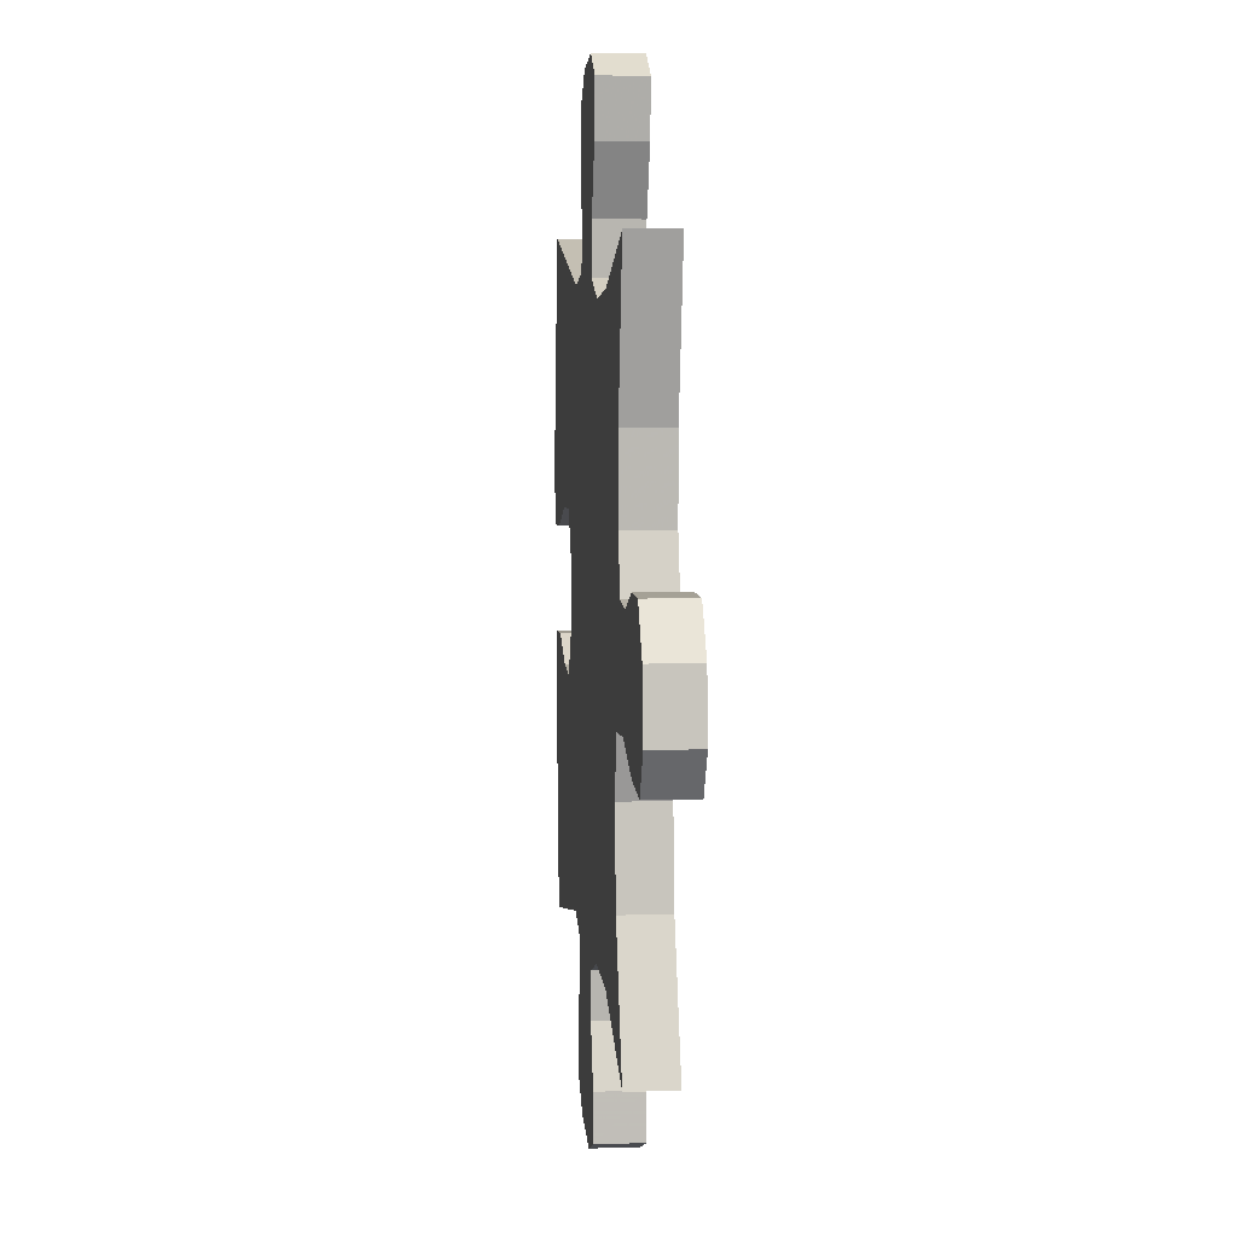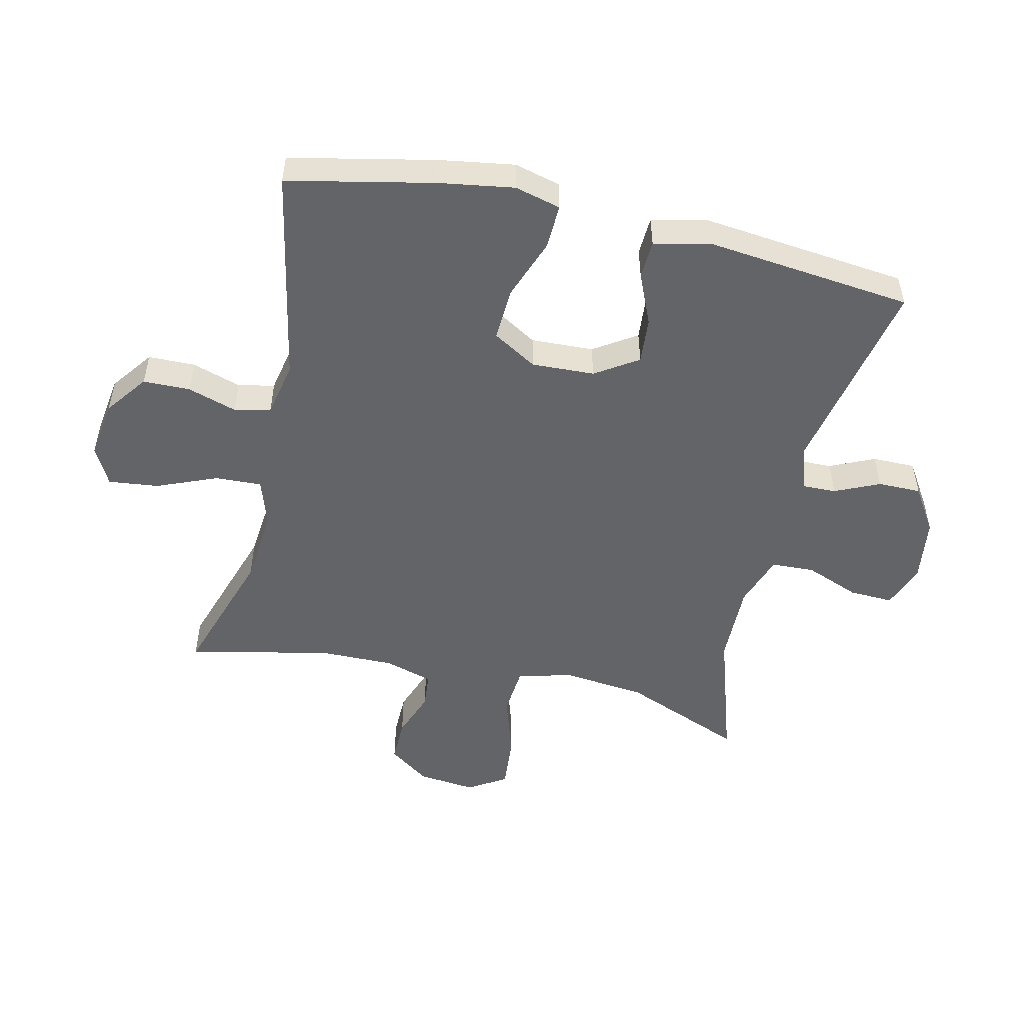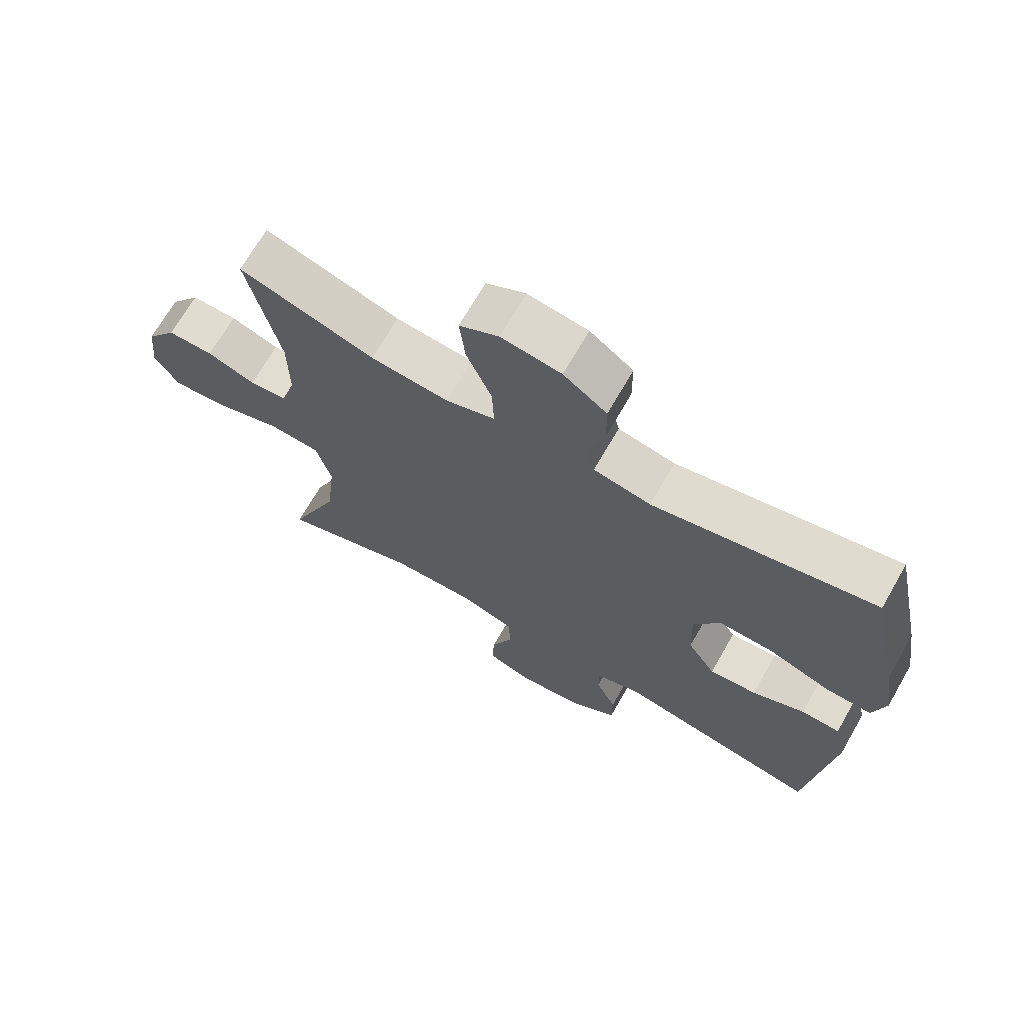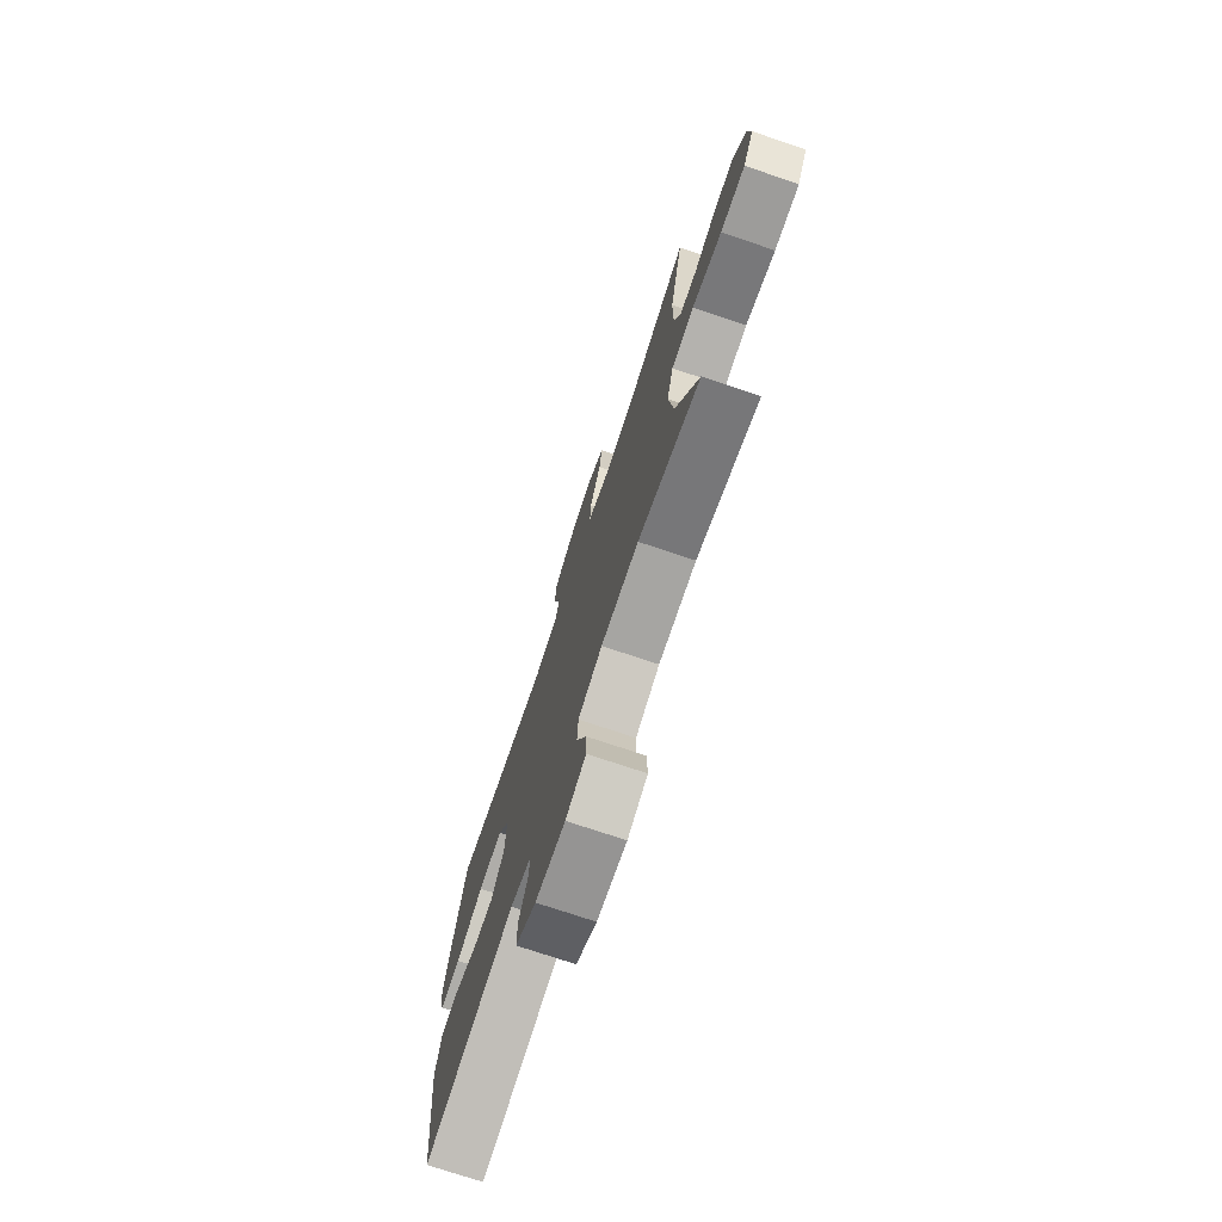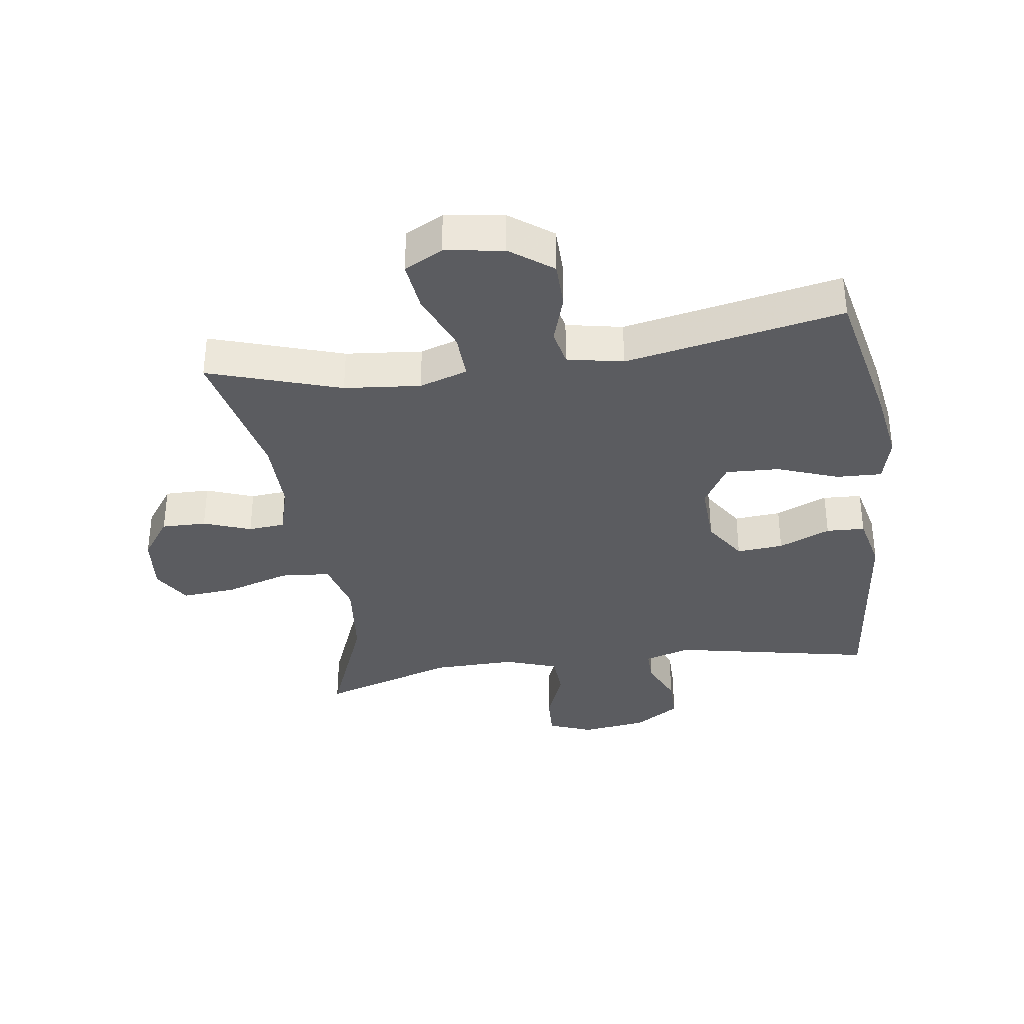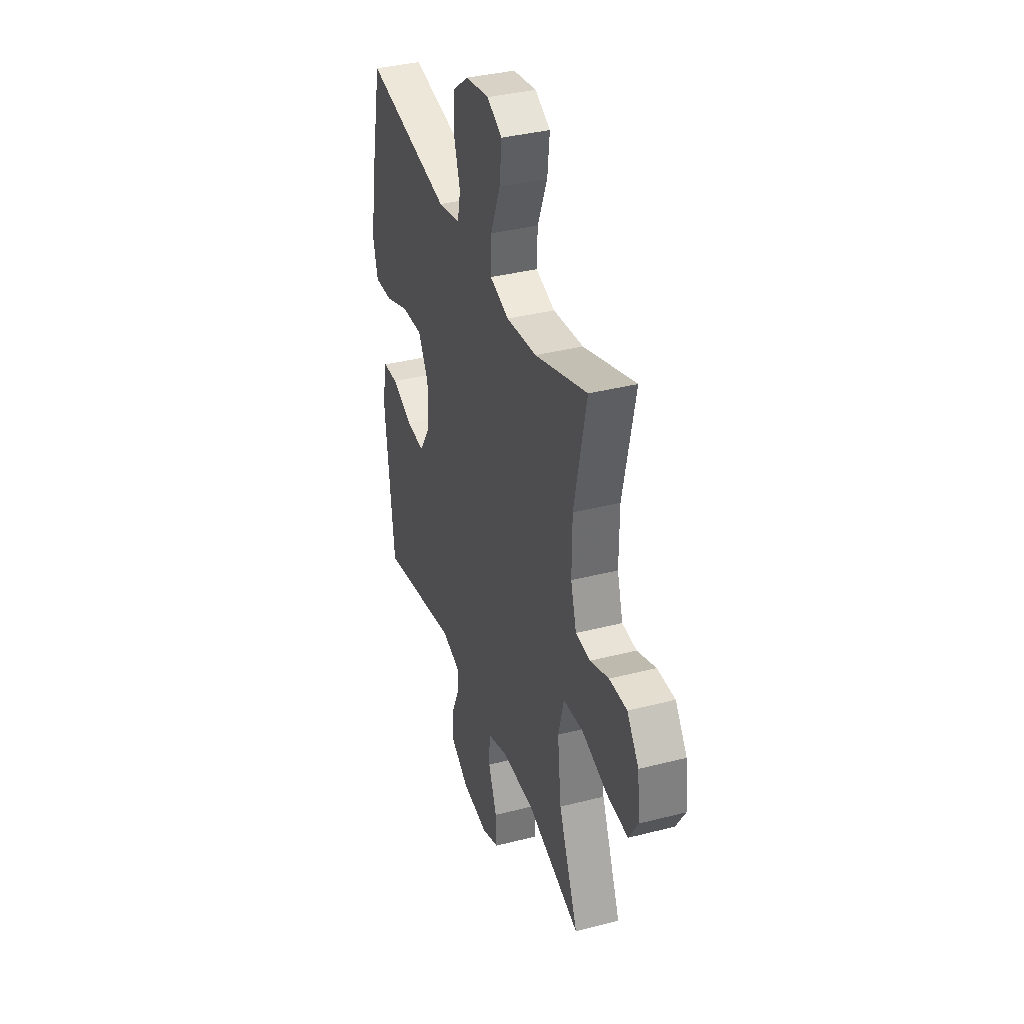
<metadata>
{"format":"obj","ext":"obj","renderer":"f3d","projection":"perspective","resolution":1024,"background":"white","views":[{"elev":6.8,"azim":-95.4,"up":"+Z"},{"elev":-51.1,"azim":77.2,"up":"+Y"},{"elev":69.4,"azim":29.8,"up":"+Z"},{"elev":-74.7,"azim":-108.5,"up":"+Z"},{"elev":-35.2,"azim":8.3,"up":"+Y"},{"elev":36.5,"azim":-108.5,"up":"+Z"}]}
</metadata>
<code>
v 0.5 0.07 0.5
v 0.549 0.07 0.266
v 0.567 0.07 0.149
v 0.548 0.07 0.076
v 0.476 0.07 0.079
v 0.379 0.07 0.115
v 0.294 0.07 0.119
v 0.252 0.07 0.049
v 0.256 0.07 -0.051
v 0.3 0.07 -0.119
v 0.374 0.07 -0.113
v 0.456 0.07 -0.078
v 0.517 0.07 -0.081
v 0.537 0.07 -0.17
v 0.5 0.07 -0.5
v 0.182 0.07 -0.435
v 0.109 0.07 -0.457
v 0.11 0.07 -0.511
v 0.142 0.07 -0.582
v 0.142 0.07 -0.651
v 0.07 0.07 -0.697
v -0.034 0.07 -0.711
v -0.104 0.07 -0.684
v -0.101 0.07 -0.614
v -0.067 0.07 -0.528
v -0.07 0.07 -0.459
v -0.154 0.07 -0.43
v -0.285 0.07 -0.432
v -0.5 0.07 -0.5
v -0.421 0.07 -0.307
v -0.406 0.07 -0.173
v -0.429 0.07 -0.086
v -0.508 0.07 -0.079
v -0.611 0.07 -0.111
v -0.697 0.07 -0.118
v -0.734 0.07 -0.057
v -0.724 0.07 0.035
v -0.677 0.07 0.1
v -0.606 0.07 0.099
v -0.531 0.07 0.071
v -0.473 0.07 0.076
v -0.45 0.07 0.154
v -0.451 0.07 0.273
v -0.5 0.07 0.5
v -0.29 0.07 0.431
v -0.169 0.07 0.419
v -0.092 0.07 0.444
v -0.095 0.07 0.518
v -0.134 0.07 0.614
v -0.143 0.07 0.694
v -0.082 0.07 0.726
v 0.011 0.07 0.712
v 0.078 0.07 0.662
v 0.079 0.07 0.587
v 0.054 0.07 0.509
v 0.066 0.07 0.451
v 0.155 0.07 0.433
v 0.5 0 0.5
v 0.549 0 0.266
v 0.567 0 0.149
v 0.548 0 0.076
v 0.476 0 0.079
v 0.379 0 0.115
v 0.294 0 0.119
v 0.252 0 0.049
v 0.256 0 -0.051
v 0.3 0 -0.119
v 0.374 0 -0.113
v 0.456 0 -0.078
v 0.517 0 -0.081
v 0.537 0 -0.17
v 0.5 0 -0.5
v 0.182 0 -0.435
v 0.109 0 -0.457
v 0.11 0 -0.511
v 0.142 0 -0.582
v 0.142 0 -0.651
v 0.07 0 -0.697
v -0.034 0 -0.711
v -0.104 0 -0.684
v -0.101 0 -0.614
v -0.067 0 -0.528
v -0.07 0 -0.459
v -0.154 0 -0.43
v -0.285 0 -0.432
v -0.5 0 -0.5
v -0.421 0 -0.307
v -0.406 0 -0.173
v -0.429 0 -0.086
v -0.508 0 -0.079
v -0.611 0 -0.111
v -0.697 0 -0.118
v -0.734 0 -0.057
v -0.724 0 0.035
v -0.677 0 0.1
v -0.606 0 0.099
v -0.531 0 0.071
v -0.473 0 0.076
v -0.45 0 0.154
v -0.451 0 0.273
v -0.5 0 0.5
v -0.29 0 0.431
v -0.169 0 0.419
v -0.092 0 0.444
v -0.095 0 0.518
v -0.134 0 0.614
v -0.143 0 0.694
v -0.082 0 0.726
v 0.011 0 0.712
v 0.078 0 0.662
v 0.079 0 0.587
v 0.054 0 0.509
v 0.066 0 0.451
v 0.155 0 0.433
f 52 53 54 55
f 52 55 56
f 51 52 56
f 48 49 50 51
f 47 48 51 56
f 46 47 56 57
f 43 44 45
f 42 43 45 46
f 41 42 46 57
f 37 38 39 40
f 37 40 41
f 36 37 41
f 33 34 35 36
f 32 33 36 41
f 28 29 30
f 27 28 30 31
f 26 27 31 32
f 22 23 24 25
f 22 25 26
f 21 22 26
f 18 19 20 21
f 17 18 21 26
f 16 17 26 32
f 11 12 13 14
f 10 11 14 15
f 9 10 15 16
f 3 4 5 6
f 3 6 7
f 2 3 7
f 1 2 7
f 57 1 7 8
f 16 32 41 57
f 8 9 16 57
f 112 111 110 109
f 113 112 109
f 113 109 108
f 108 107 106 105
f 113 108 105 104
f 114 113 104 103
f 102 101 100
f 103 102 100 99
f 114 103 99 98
f 97 96 95 94
f 98 97 94
f 98 94 93
f 93 92 91 90
f 98 93 90 89
f 87 86 85
f 88 87 85 84
f 89 88 84 83
f 82 81 80 79
f 83 82 79
f 83 79 78
f 78 77 76 75
f 83 78 75 74
f 89 83 74 73
f 71 70 69 68
f 72 71 68 67
f 73 72 67 66
f 63 62 61 60
f 64 63 60
f 64 60 59
f 64 59 58
f 65 64 58 114
f 114 98 89 73
f 114 73 66 65
f 1 58 59 2
f 2 59 60 3
f 3 60 61 4
f 4 61 62 5
f 5 62 63 6
f 6 63 64 7
f 7 64 65 8
f 8 65 66 9
f 9 66 67 10
f 10 67 68 11
f 11 68 69 12
f 12 69 70 13
f 13 70 71 14
f 14 71 72 15
f 15 72 73 16
f 16 73 74 17
f 17 74 75 18
f 18 75 76 19
f 19 76 77 20
f 20 77 78 21
f 21 78 79 22
f 22 79 80 23
f 23 80 81 24
f 24 81 82 25
f 25 82 83 26
f 26 83 84 27
f 27 84 85 28
f 28 85 86 29
f 29 86 87 30
f 30 87 88 31
f 31 88 89 32
f 32 89 90 33
f 33 90 91 34
f 34 91 92 35
f 35 92 93 36
f 36 93 94 37
f 37 94 95 38
f 38 95 96 39
f 39 96 97 40
f 40 97 98 41
f 41 98 99 42
f 42 99 100 43
f 43 100 101 44
f 44 101 102 45
f 45 102 103 46
f 46 103 104 47
f 47 104 105 48
f 48 105 106 49
f 49 106 107 50
f 50 107 108 51
f 51 108 109 52
f 52 109 110 53
f 53 110 111 54
f 54 111 112 55
f 55 112 113 56
f 56 113 114 57
f 57 114 58 1

</code>
